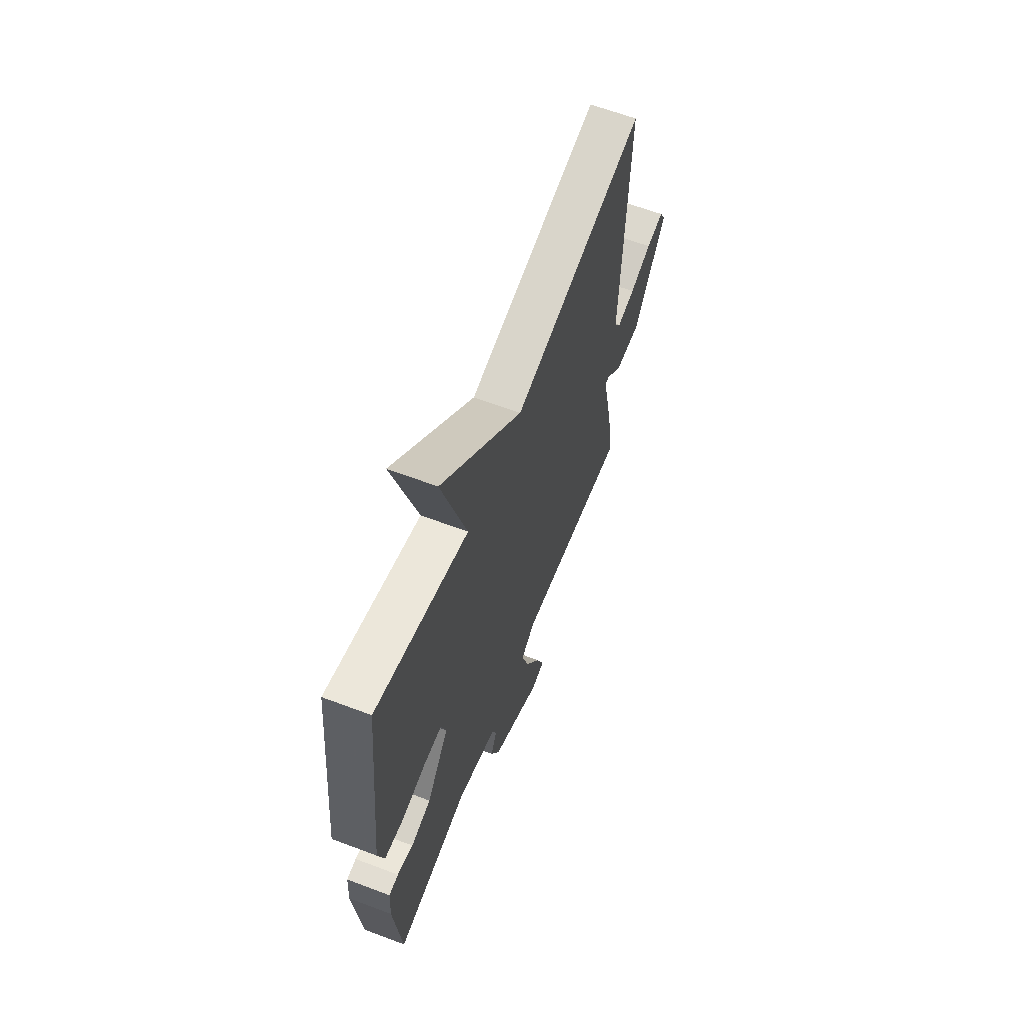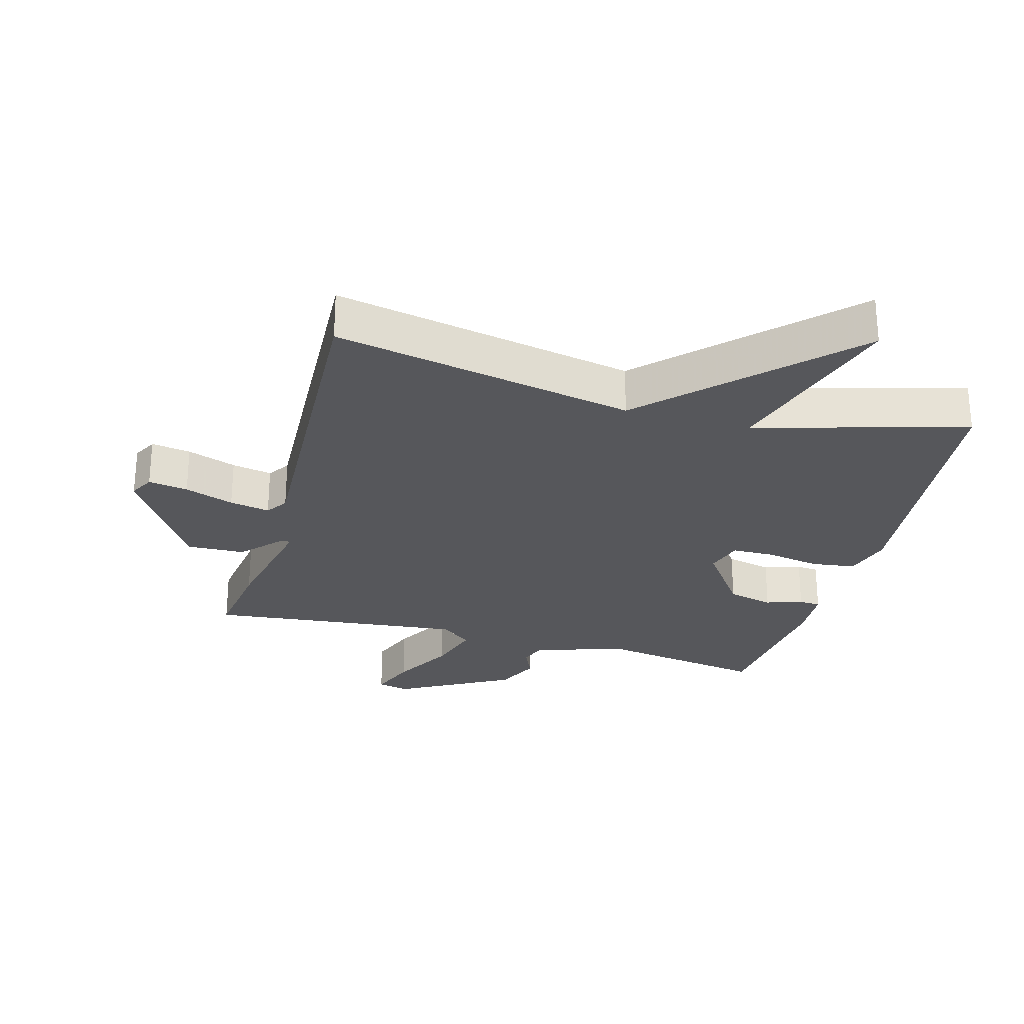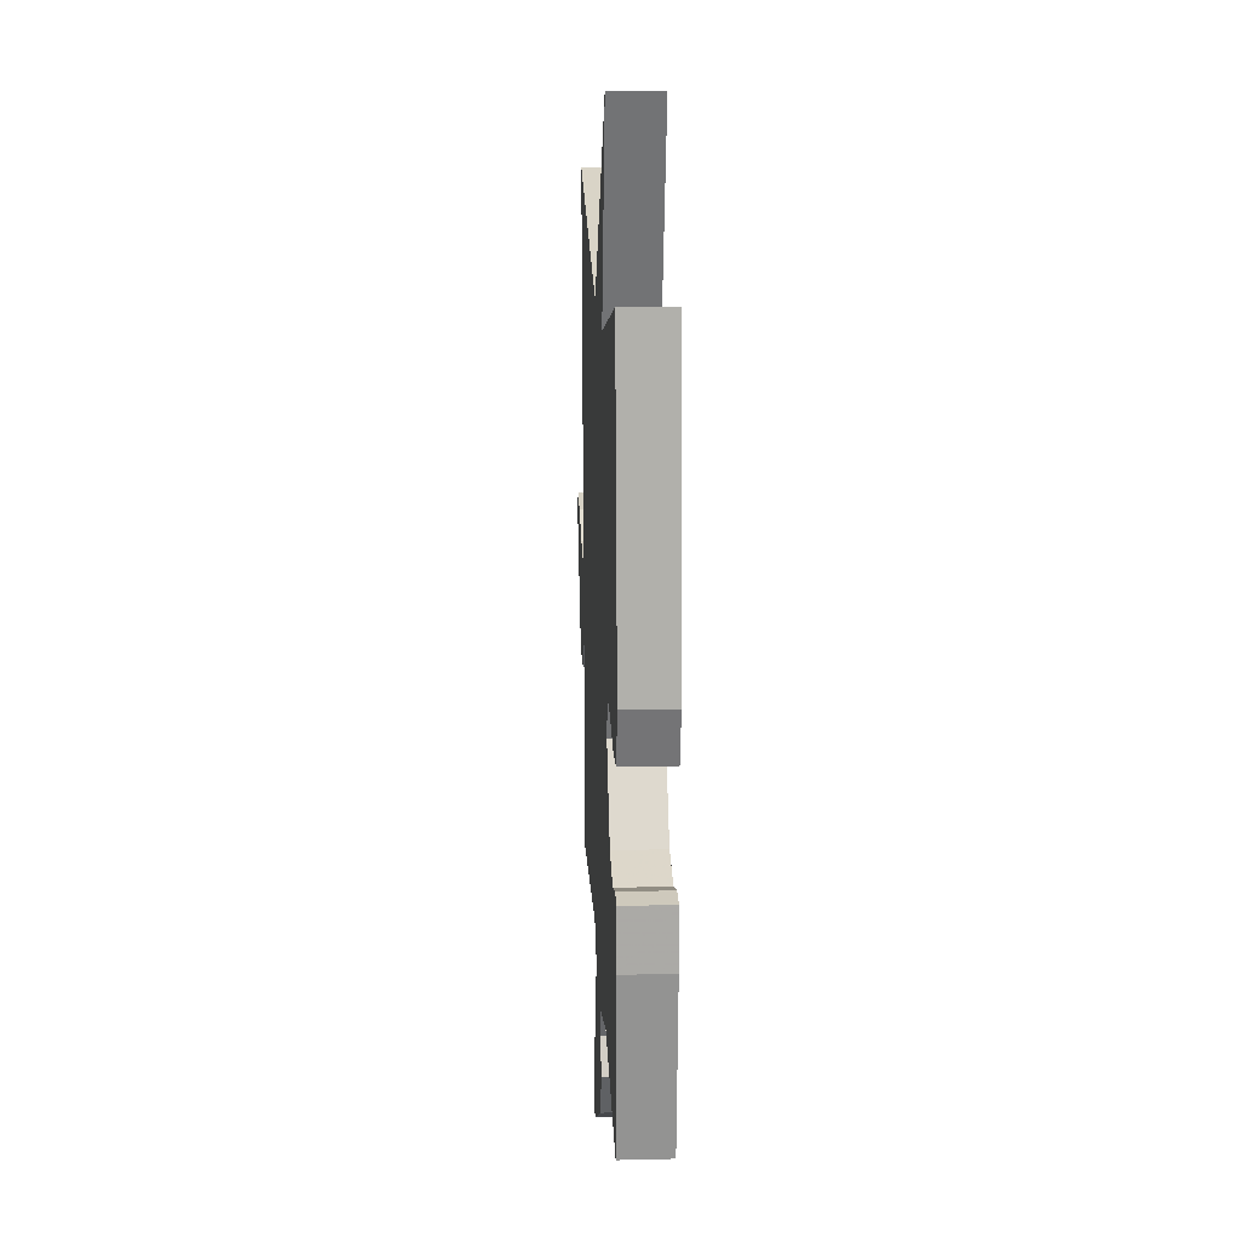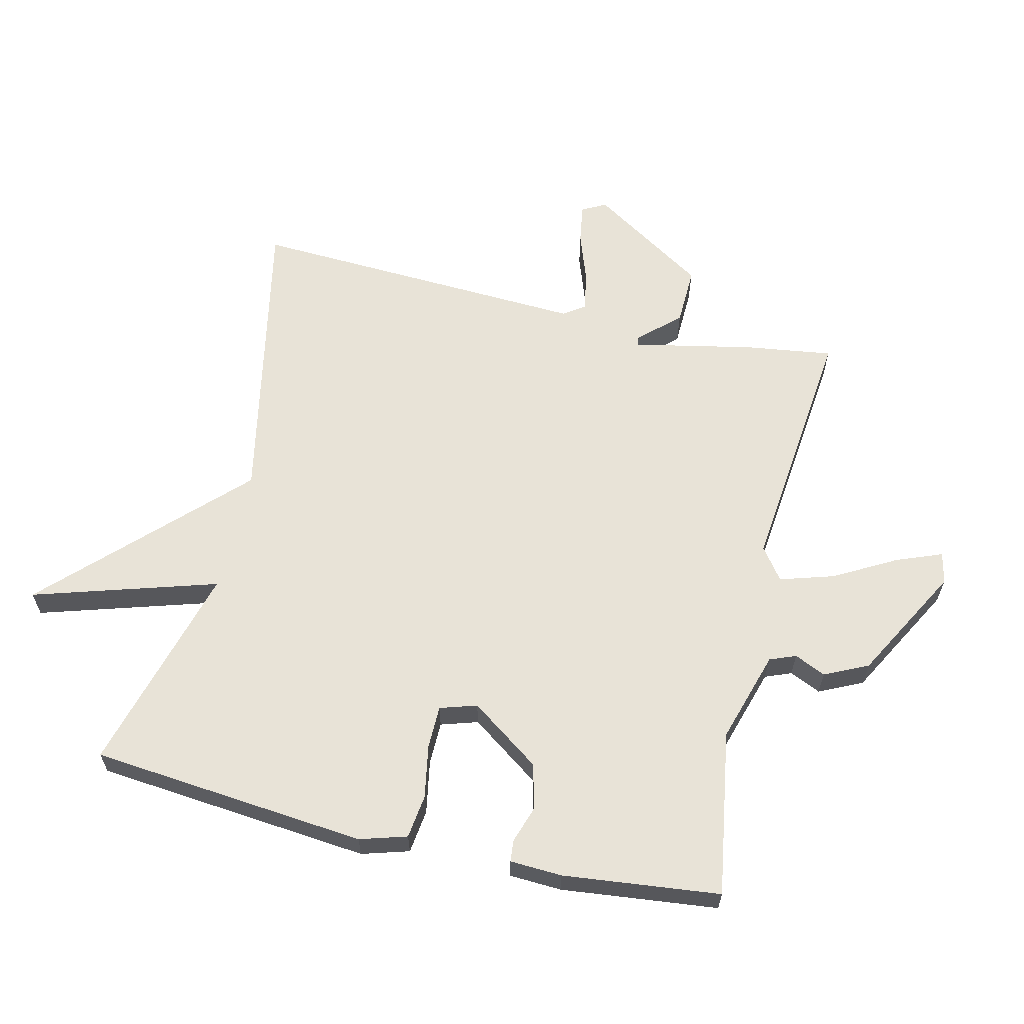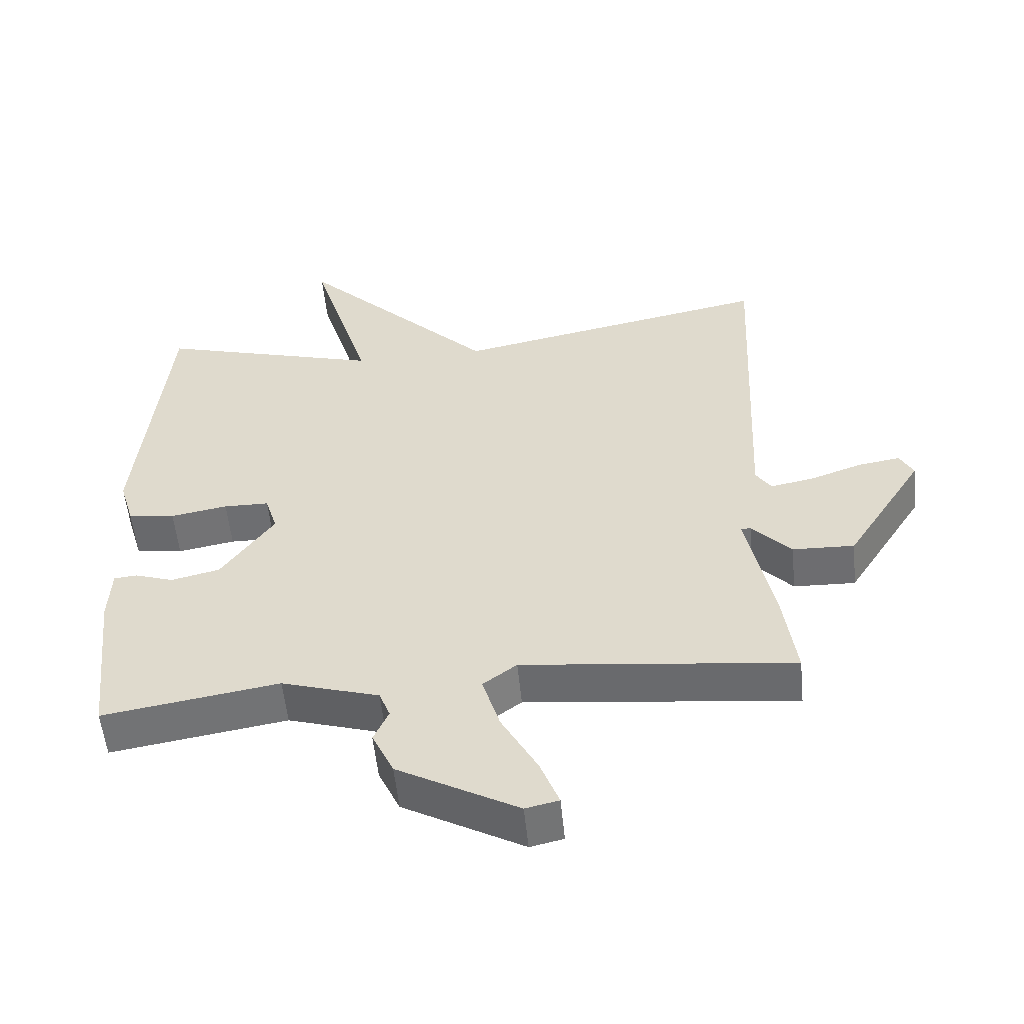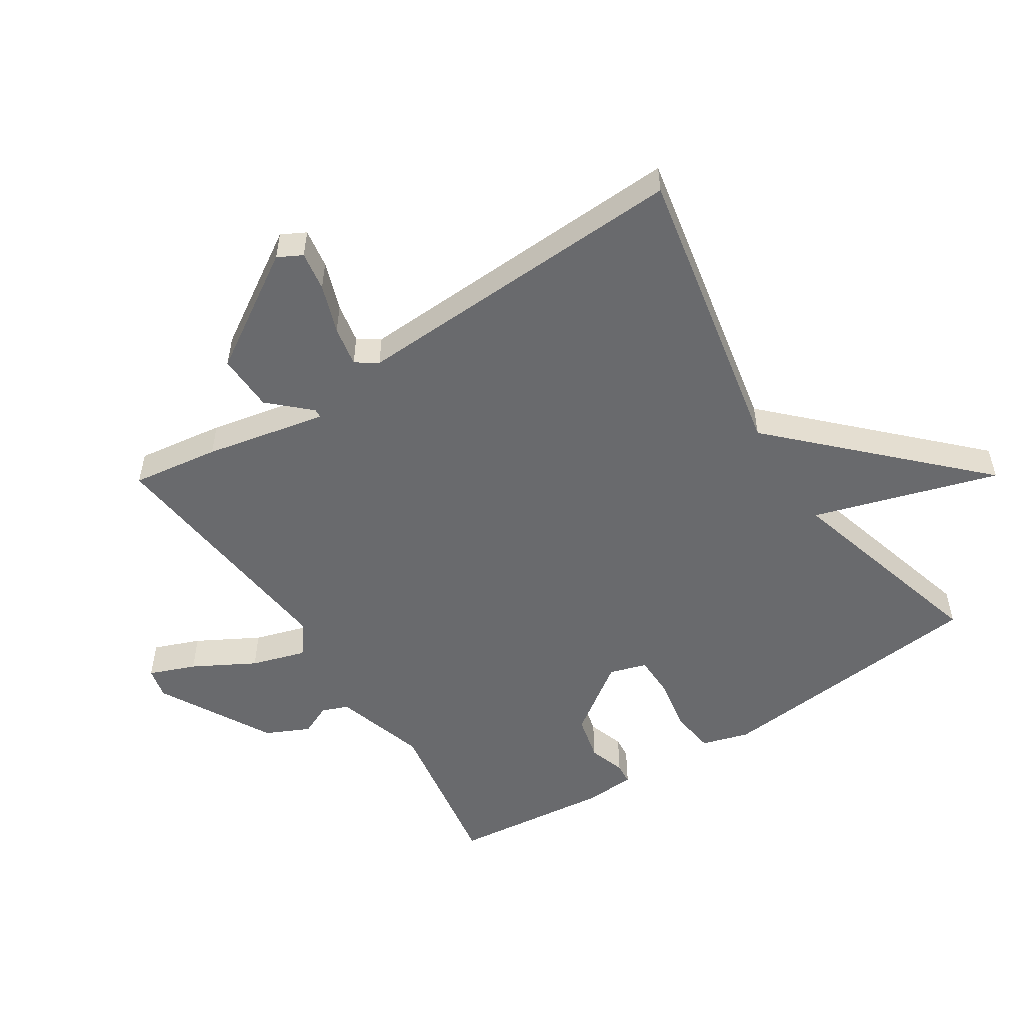
<metadata>
{"format":"obj","ext":"obj","renderer":"f3d","projection":"perspective","resolution":1024,"background":"white","views":[{"elev":62.9,"azim":111.0,"up":"+Z"},{"elev":-27.1,"azim":-15.4,"up":"+Y"},{"elev":17.4,"azim":87.2,"up":"+Z"},{"elev":62.3,"azim":103.2,"up":"+Y"},{"elev":-54.5,"azim":-174.4,"up":"+Z"},{"elev":-53.0,"azim":-57.2,"up":"+Y"}]}
</metadata>
<code>
v 0.5 0.07 0.5
v 0.542 0.07 0.066
v 0.52 0.07 -0.008
v 0.451 0.07 -0.017
v 0.367 0.07 -0.002
v 0.3 0.07 -0.003
v 0.282 0.07 -0.061
v 0.36 0.07 -0.171
v 0.432 0.07 -0.188
v 0.489 0.07 -0.169
v 0.523 0.07 -0.172
v 0.527 0.07 -0.254
v 0.5 0.07 -0.5
v 0.24 0.07 -0.458
v 0.096 0.07 -0.502
v 0.08 0.07 -0.543
v 0.102 0.07 -0.592
v 0.07 0.07 -0.66
v -0.108 0.07 -0.758
v -0.157 0.07 -0.747
v -0.129 0.07 -0.675
v -0.076 0.07 -0.579
v -0.05 0.07 -0.494
v -0.1 0.07 -0.457
v -0.5 0.07 -0.5
v -0.481 0.07 -0.363
v -0.442 0.07 -0.173
v -0.456 0.07 -0.172
v -0.514 0.07 -0.234
v -0.605 0.07 -0.237
v -0.72 0.07 -0.056
v -0.7 0.07 -0.018
v -0.638 0.07 -0.028
v -0.561 0.07 -0.055
v -0.498 0.07 -0.067
v -0.475 0.07 -0.033
v -0.5 0.07 0.5
v -0.03 0.07 0.407
v 0.258 0.07 0.696
v 0.17 0.07 0.407
v 0.5 0 0.5
v 0.542 0 0.066
v 0.52 0 -0.008
v 0.451 0 -0.017
v 0.367 0 -0.002
v 0.3 0 -0.003
v 0.282 0 -0.061
v 0.36 0 -0.171
v 0.432 0 -0.188
v 0.489 0 -0.169
v 0.523 0 -0.172
v 0.527 0 -0.254
v 0.5 0 -0.5
v 0.24 0 -0.458
v 0.096 0 -0.502
v 0.08 0 -0.543
v 0.102 0 -0.592
v 0.07 0 -0.66
v -0.108 0 -0.758
v -0.157 0 -0.747
v -0.129 0 -0.675
v -0.076 0 -0.579
v -0.05 0 -0.494
v -0.1 0 -0.457
v -0.5 0 -0.5
v -0.481 0 -0.363
v -0.442 0 -0.173
v -0.456 0 -0.172
v -0.514 0 -0.234
v -0.605 0 -0.237
v -0.72 0 -0.056
v -0.7 0 -0.018
v -0.638 0 -0.028
v -0.561 0 -0.055
v -0.498 0 -0.067
v -0.475 0 -0.033
v -0.5 0 0.5
v -0.03 0 0.407
v 0.258 0 0.696
v 0.17 0 0.407
f 38 39 40
f 36 37 38
f 35 36 38 40
f 32 33 34
f 31 32 34
f 30 31 34
f 29 30 34
f 28 29 34
f 27 28 34 35
f 24 25 26 27
f 35 40 1
f 27 35 1
f 24 27 1
f 23 24 1
f 20 21 22
f 19 20 22
f 18 19 22
f 17 18 22
f 16 17 22
f 15 16 22 23
f 12 13 14
f 11 12 14
f 10 11 14
f 9 10 14
f 14 15 23
f 9 14 23
f 8 9 23
f 3 4 5
f 2 3 5
f 1 2 5
f 1 5 6
f 23 1 6
f 7 8 23
f 6 7 23
f 80 79 78
f 78 77 76
f 80 78 76 75
f 74 73 72
f 74 72 71
f 74 71 70
f 74 70 69
f 74 69 68
f 75 74 68 67
f 67 66 65 64
f 41 80 75
f 41 75 67
f 41 67 64
f 41 64 63
f 62 61 60
f 62 60 59
f 62 59 58
f 62 58 57
f 62 57 56
f 63 62 56 55
f 54 53 52
f 54 52 51
f 54 51 50
f 54 50 49
f 63 55 54
f 63 54 49
f 63 49 48
f 45 44 43
f 45 43 42
f 45 42 41
f 46 45 41
f 46 41 63
f 63 48 47
f 63 47 46
f 1 41 42 2
f 2 42 43 3
f 3 43 44 4
f 4 44 45 5
f 5 45 46 6
f 6 46 47 7
f 7 47 48 8
f 8 48 49 9
f 9 49 50 10
f 10 50 51 11
f 11 51 52 12
f 12 52 53 13
f 13 53 54 14
f 14 54 55 15
f 15 55 56 16
f 16 56 57 17
f 17 57 58 18
f 18 58 59 19
f 19 59 60 20
f 20 60 61 21
f 21 61 62 22
f 22 62 63 23
f 23 63 64 24
f 24 64 65 25
f 25 65 66 26
f 26 66 67 27
f 27 67 68 28
f 28 68 69 29
f 29 69 70 30
f 30 70 71 31
f 31 71 72 32
f 32 72 73 33
f 33 73 74 34
f 34 74 75 35
f 35 75 76 36
f 36 76 77 37
f 37 77 78 38
f 38 78 79 39
f 39 79 80 40
f 40 80 41 1

</code>
